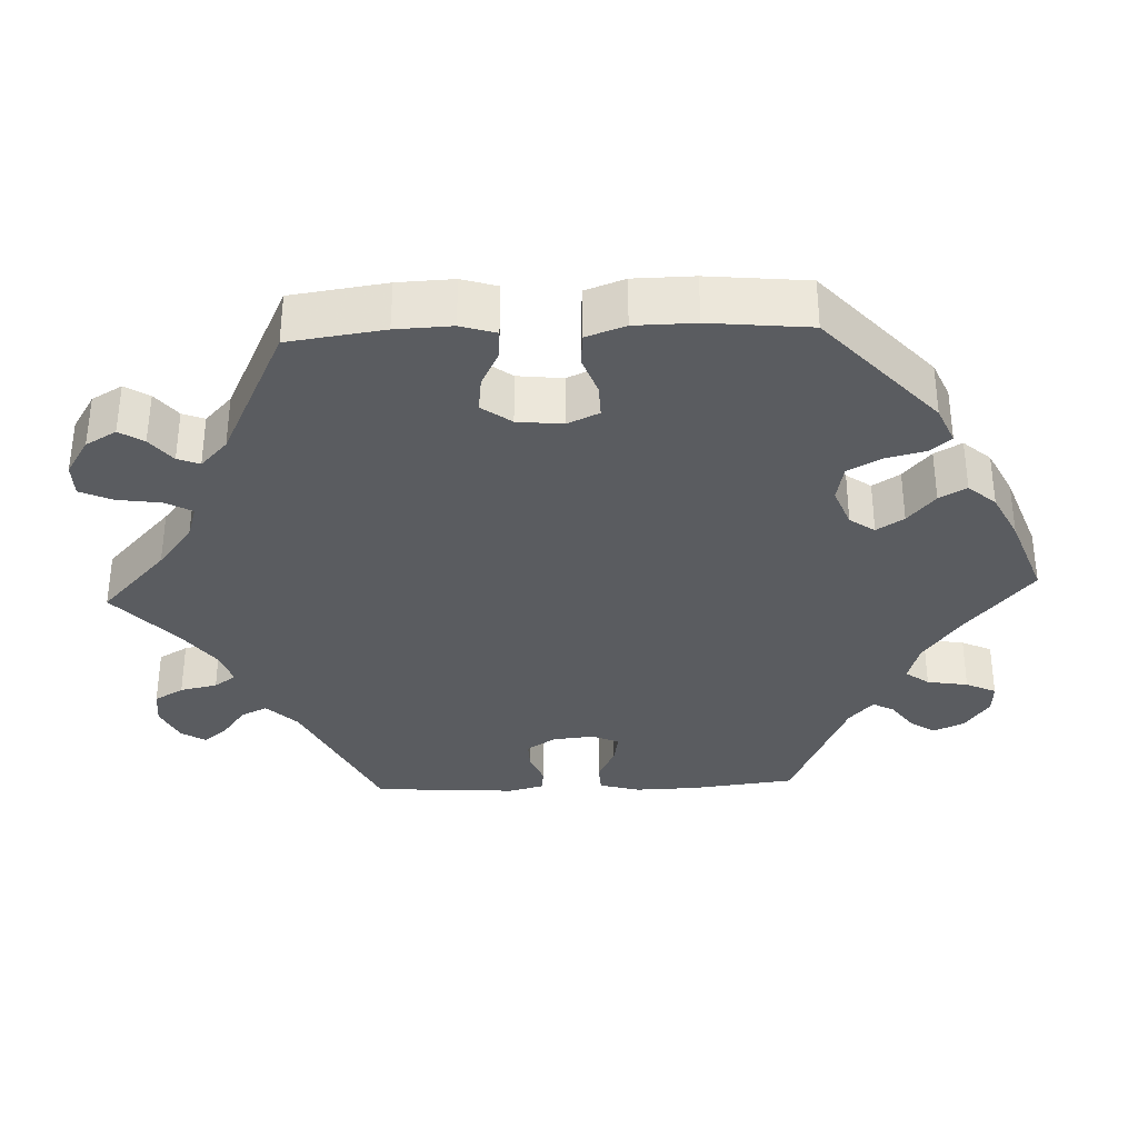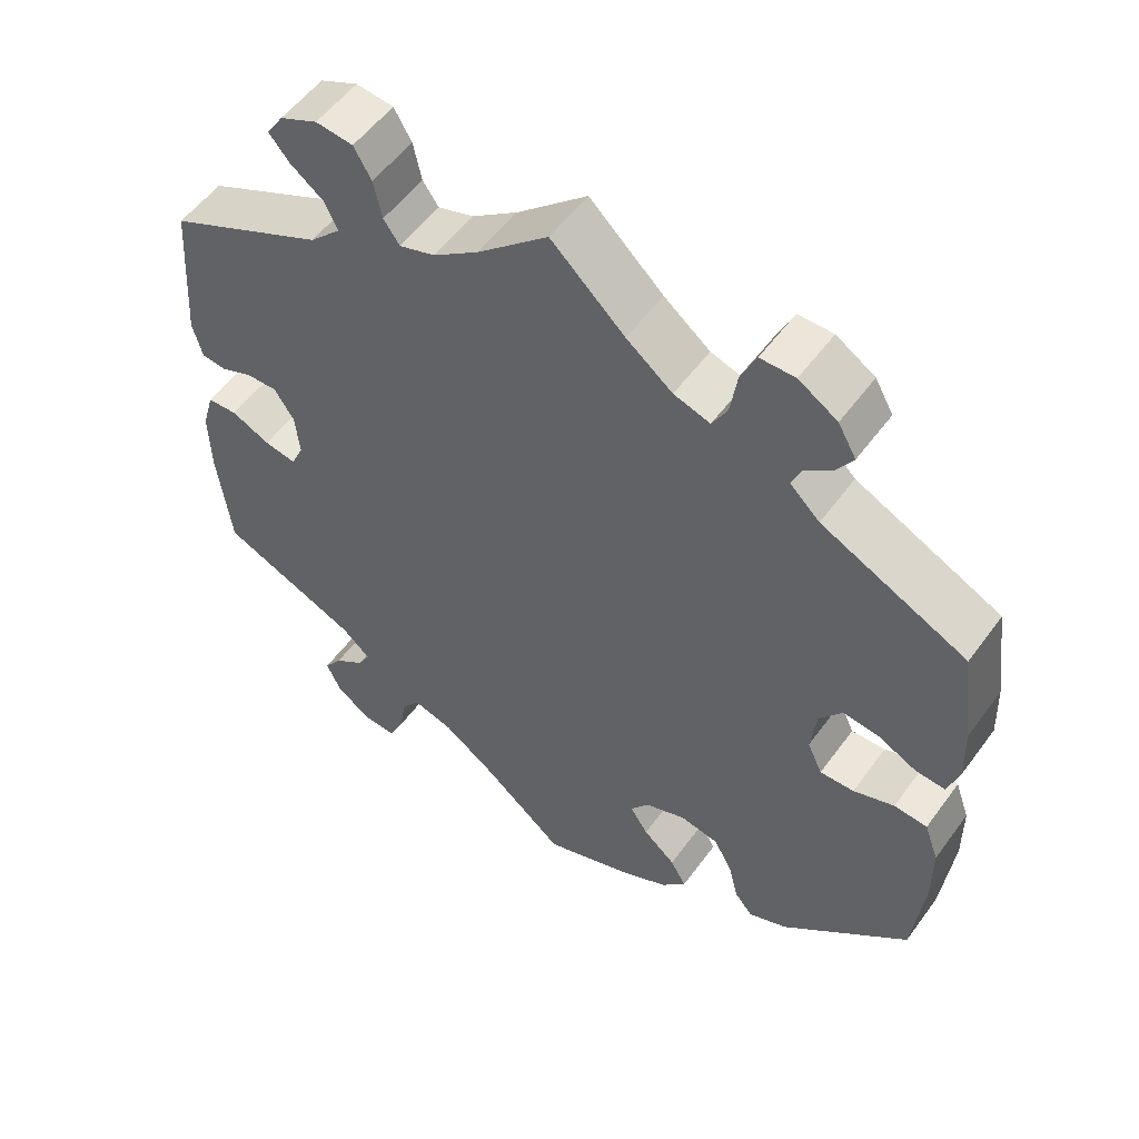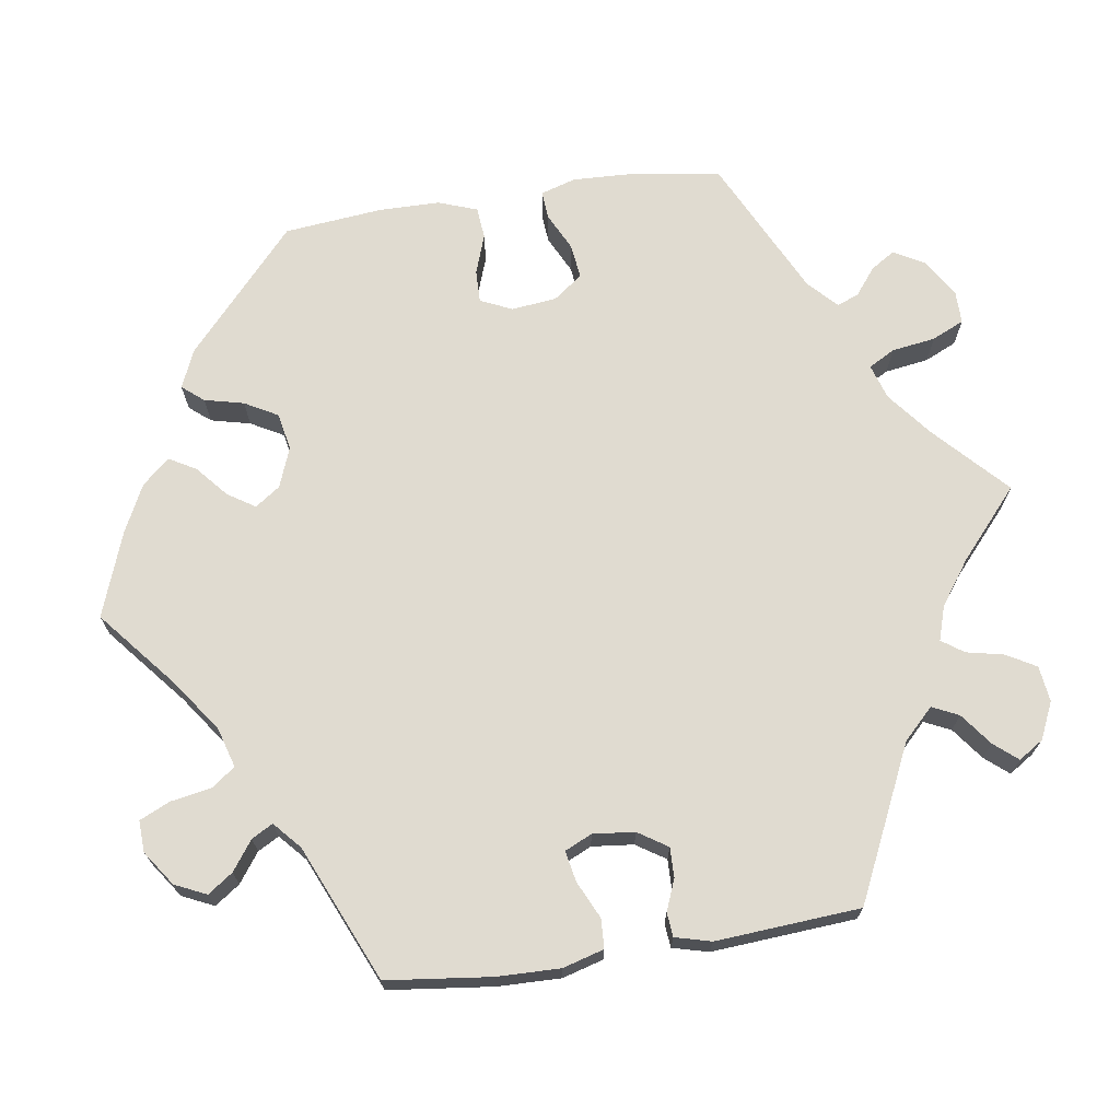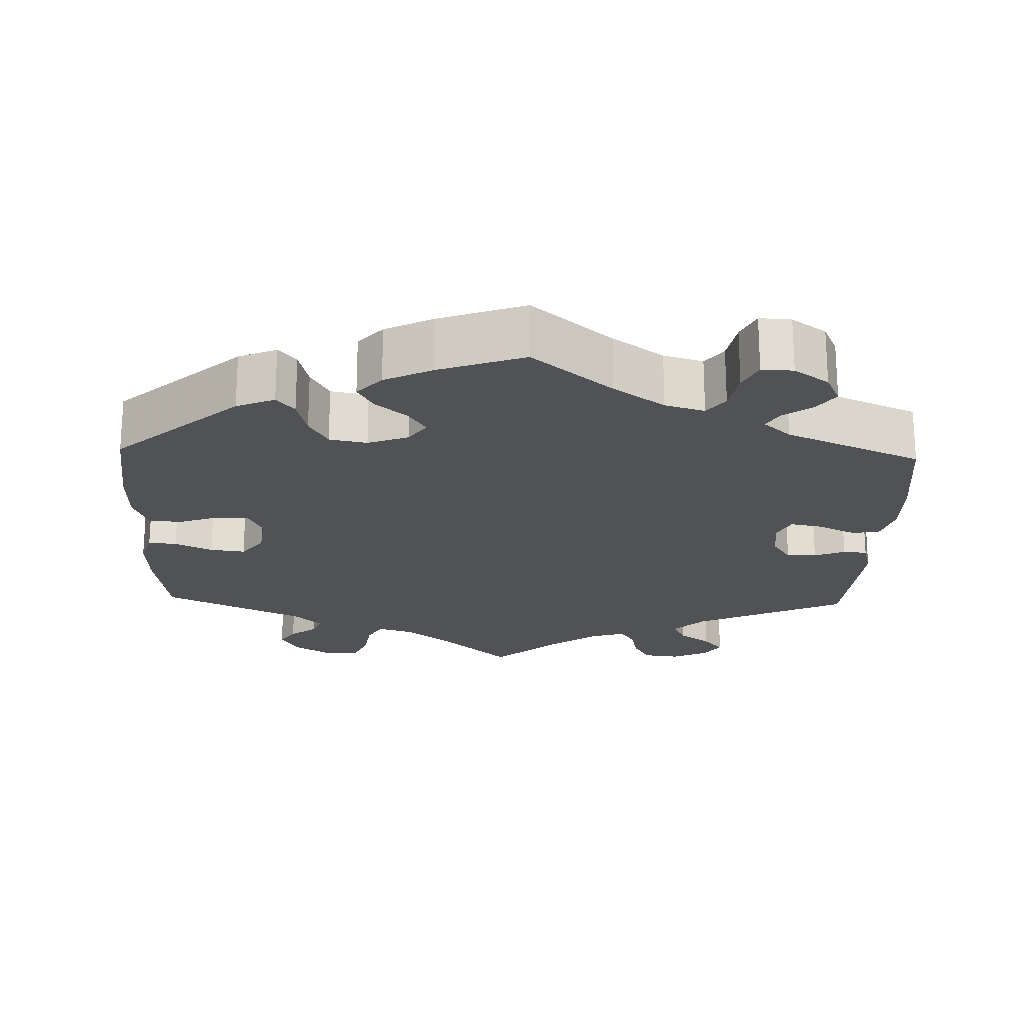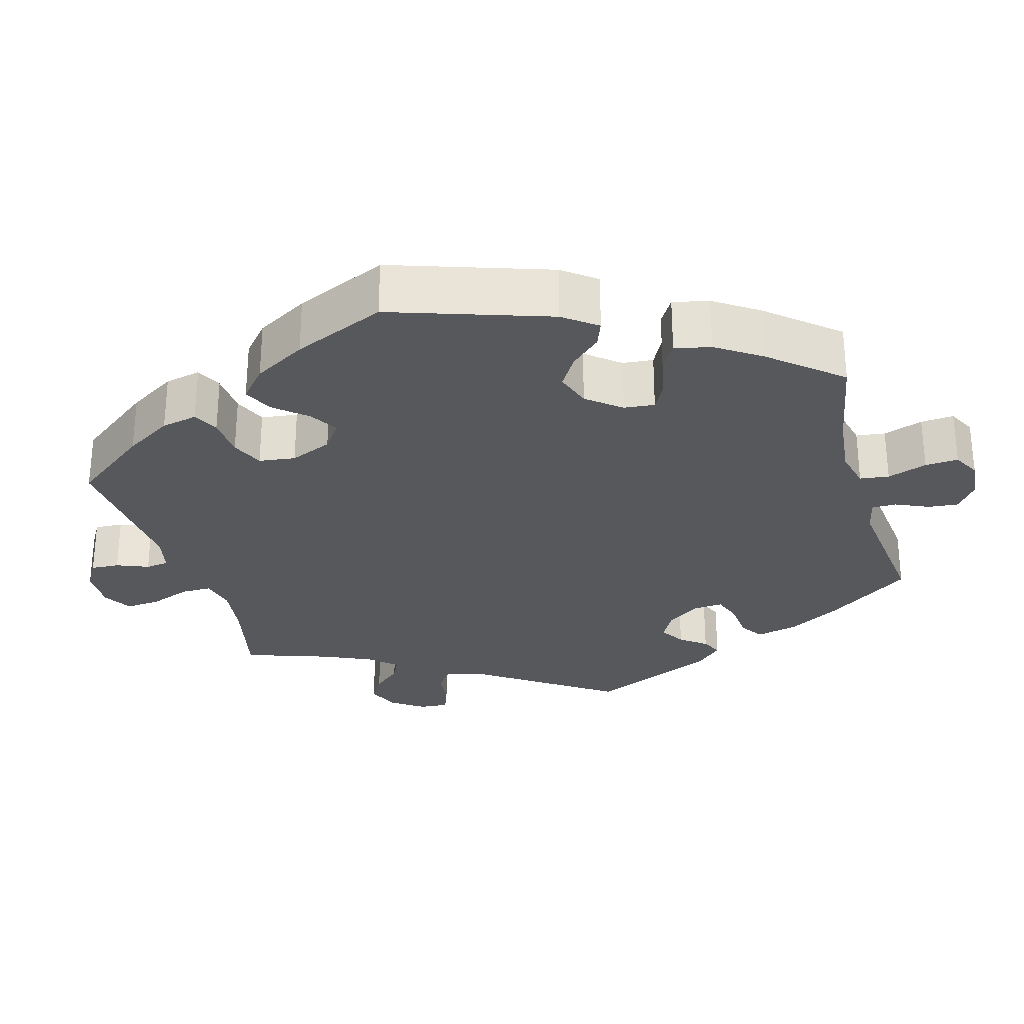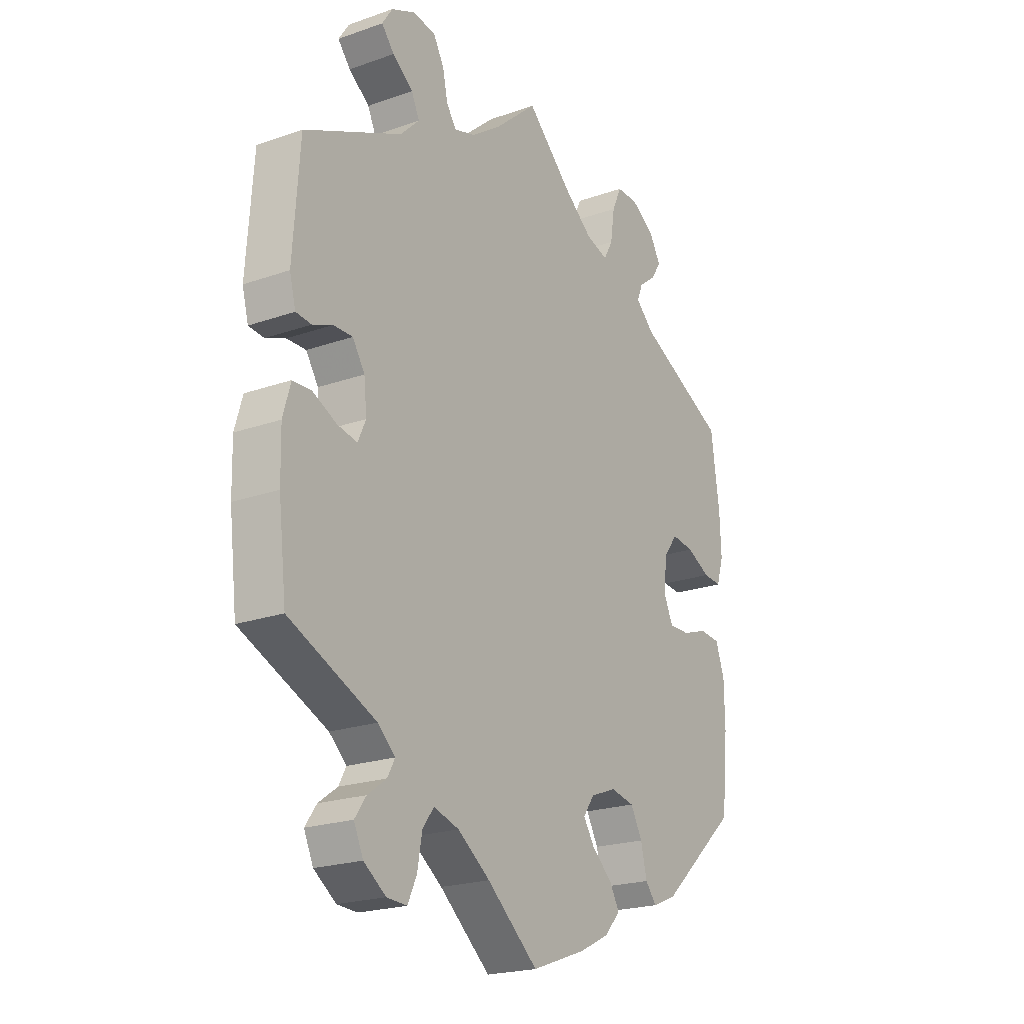
<metadata>
{"format":"obj","ext":"obj","renderer":"f3d","projection":"perspective","resolution":1024,"background":"white","views":[{"elev":-33.7,"azim":92.5,"up":"+Y"},{"elev":54.4,"azim":35.5,"up":"+Z"},{"elev":69.8,"azim":-98.6,"up":"+Y"},{"elev":-20.9,"azim":178.1,"up":"+Y"},{"elev":-27.8,"azim":135.5,"up":"+Y"},{"elev":-21.6,"azim":-58.2,"up":"+Z"}]}
</metadata>
<code>
v 0.55 0.07 -0.092
v 0.487 0.07 -0.035
v -0.5 0.07 -0.023
v 0.226 0.07 0.502
v 0.116 0.07 -0.578
v 0.405 0.07 0.09
v -0.255 0.07 0.601
v -0.554 0.07 -0.167
v -0.305 0.07 0.485
v -0.285 0.07 -0.593
v 0.181 0.07 -0.546
v -0.375 0.07 -0.558
v 0.376 0.07 0.532
v 0.375 0.07 0.05
v -0.352 0.07 -0.39
v 0.15 0.07 -0.435
v 0.537 0.07 -0.31
v 0.206 0.07 0.466
v 0.235 0.07 0.562
v 0.453 0.07 0.084
v 0.537 0.07 0.31
v 0.214 0.07 -0.509
v 0.318 0.07 -0.481
v 0.15 0.07 -0.364
v -0.463 0.07 0.078
v -0.153 0.07 0.495
v -0.304 0.07 0.607
v 0.555 0.07 0.18
v -0.331 0.07 -0.452
v 0.37 0.07 -0.459
v -0.537 0.07 0.31
v -0.537 0.07 -0.31
v -0.329 0.07 0.408
v -0.538 0.07 0.064
v 0 0.07 -0.62
v -0.449 0.07 -0.047
v -0.349 0.07 0.518
v -0.354 0.07 0.584
v 0.558 0.07 0.104
v 0.256 0.07 -0.353
v -0.328 0.07 -0.591
v 0.193 0.07 -0.472
v -0.2 0.07 0.48
v 0.294 0.07 -0.452
v -0.315 0.07 -0.423
v 0.355 0.07 0.499
v -0.256 0.07 -0.496
v 0.255 0.07 0.606
v 0.352 0.07 0.574
v -0.395 0.07 -0.515
v 0.551 0.07 -0.174
v 0.281 0.07 -0.398
v -0.109 0.07 -0.529
v -0.376 0.07 0.55
v 0.301 0.07 0.606
v -0.556 0.07 -0.081
v -0.178 0.07 -0.48
v -0.407 0.07 -0.055
v 0.097 0.07 0.529
v -0.551 0.07 0.113
v 0.368 0.07 -0.012
v -0.221 0.07 0.51
v -0.54 0.07 -0.025
v -0.39 0.07 -0.018
v -0.288 0.07 0.449
v 0.531 0.07 -0.039
v -0.422 0.07 0.079
v 0 0.07 0.62
v -0.396 0.07 0.039
v -0.093 0.07 0.538
v 0.318 0.07 0.47
v -0.232 0.07 0.561
v 0.205 0.07 -0.343
v 0.433 0.07 -0.054
v -0.371 0.07 -0.481
v 0.345 0.07 0.403
v 0.504 0.07 0.059
v 0.158 0.07 0.481
v 0.126 0.07 -0.398
v -0.266 0.07 -0.552
v -0.505 0.07 0.061
v 0.388 0.07 -0.055
v -0.232 0.07 -0.464
v 0.543 0.07 0.056
v 0.306 0.07 0.44
v 0.55 -0 -0.092
v 0.487 -0 -0.035
v -0.5 -0 -0.023
v 0.226 -0 0.502
v 0.116 -0 -0.578
v 0.405 -0 0.09
v -0.255 -0 0.601
v -0.554 -0 -0.167
v -0.305 -0 0.485
v -0.285 -0 -0.593
v 0.181 -0 -0.546
v -0.375 -0 -0.558
v 0.376 -0 0.532
v 0.375 -0 0.05
v -0.352 -0 -0.39
v 0.15 -0 -0.435
v 0.537 -0 -0.31
v 0.206 -0 0.466
v 0.235 -0 0.562
v 0.453 -0 0.084
v 0.537 -0 0.31
v 0.214 -0 -0.509
v 0.318 -0 -0.481
v 0.15 -0 -0.364
v -0.463 -0 0.078
v -0.153 -0 0.495
v -0.304 -0 0.607
v 0.555 -0 0.18
v -0.331 -0 -0.452
v 0.37 -0 -0.459
v -0.537 -0 0.31
v -0.537 -0 -0.31
v -0.329 -0 0.408
v -0.538 -0 0.064
v 0 -0 -0.62
v -0.449 -0 -0.047
v -0.349 -0 0.518
v -0.354 -0 0.584
v 0.558 -0 0.104
v 0.256 -0 -0.353
v -0.328 -0 -0.591
v 0.193 -0 -0.472
v -0.2 -0 0.48
v 0.294 -0 -0.452
v -0.315 -0 -0.423
v 0.355 -0 0.499
v -0.256 -0 -0.496
v 0.255 -0 0.606
v 0.352 -0 0.574
v -0.395 -0 -0.515
v 0.551 -0 -0.174
v 0.281 -0 -0.398
v -0.109 -0 -0.529
v -0.376 -0 0.55
v 0.301 -0 0.606
v -0.556 -0 -0.081
v -0.178 -0 -0.48
v -0.407 -0 -0.055
v 0.097 -0 0.529
v -0.551 -0 0.113
v 0.368 -0 -0.012
v -0.221 -0 0.51
v -0.54 -0 -0.025
v -0.39 -0 -0.018
v -0.288 -0 0.449
v 0.531 -0 -0.039
v -0.422 -0 0.079
v 0 -0 0.62
v -0.396 -0 0.039
v -0.093 -0 0.538
v 0.318 -0 0.47
v -0.232 -0 0.561
v 0.205 -0 -0.343
v 0.433 -0 -0.054
v -0.371 -0 -0.481
v 0.345 -0 0.403
v 0.504 -0 0.059
v 0.158 -0 0.481
v 0.126 -0 -0.398
v -0.266 -0 -0.552
v -0.505 -0 0.061
v 0.388 -0 -0.055
v -0.232 -0 -0.464
v 0.543 -0 0.056
v 0.306 -0 0.44
f 5 35 53
f 11 5 53 57
f 16 42 22 11
f 79 16 11 57
f 24 79 57 83
f 73 24 83
f 30 23 44 52
f 30 52 40
f 17 30 40
f 51 17 40 73
f 74 2 66 1
f 82 74 1 51
f 39 84 77 20
f 39 20 6
f 76 21 28 39
f 85 76 39 6
f 49 13 46 71
f 49 71 85
f 55 49 85
f 4 19 48 55
f 18 4 55 85
f 70 68 59
f 26 70 59 78
f 43 26 78 18
f 27 7 72 62
f 27 62 43
f 38 27 43
f 9 37 54 38
f 9 38 43
f 65 9 43
f 33 65 43 18
f 25 81 34 60
f 67 25 60 31
f 69 67 31 33
f 56 63 3 36
f 56 36 58
f 15 32 8 56
f 45 15 56 58
f 12 50 75 29
f 12 29 45
f 41 12 45
f 47 80 10 41
f 83 47 41 45
f 82 51 73 83
f 18 85 6 14
f 18 14 61
f 64 69 33 18
f 64 18 61
f 58 64 61 82
f 83 45 58 82
f 138 120 90
f 142 138 90 96
f 96 107 127 101
f 142 96 101 164
f 168 142 164 109
f 168 109 158
f 137 129 108 115
f 125 137 115
f 125 115 102
f 158 125 102 136
f 86 151 87 159
f 136 86 159 167
f 105 162 169 124
f 91 105 124
f 124 113 106 161
f 91 124 161 170
f 156 131 98 134
f 170 156 134
f 170 134 140
f 140 133 104 89
f 170 140 89 103
f 144 153 155
f 163 144 155 111
f 103 163 111 128
f 147 157 92 112
f 128 147 112
f 128 112 123
f 123 139 122 94
f 128 123 94
f 128 94 150
f 103 128 150 118
f 145 119 166 110
f 116 145 110 152
f 118 116 152 154
f 121 88 148 141
f 143 121 141
f 141 93 117 100
f 143 141 100 130
f 114 160 135 97
f 130 114 97
f 130 97 126
f 126 95 165 132
f 130 126 132 168
f 168 158 136 167
f 99 91 170 103
f 146 99 103
f 103 118 154 149
f 146 103 149
f 167 146 149 143
f 167 143 130 168
f 53 138 142 57
f 57 142 168 83
f 83 168 132 47
f 47 132 165 80
f 80 165 95 10
f 10 95 126 41
f 41 126 97 12
f 12 97 135 50
f 50 135 160 75
f 75 160 114 29
f 29 114 130 45
f 45 130 100 15
f 15 100 117 32
f 32 117 93 8
f 8 93 141 56
f 56 141 148 63
f 63 148 88 3
f 3 88 121 36
f 36 121 143 58
f 58 143 149 64
f 64 149 154 69
f 69 154 152 67
f 67 152 110 25
f 25 110 166 81
f 81 166 119 34
f 34 119 145 60
f 60 145 116 31
f 31 116 118 33
f 33 118 150 65
f 65 150 94 9
f 9 94 122 37
f 37 122 139 54
f 54 139 123 38
f 38 123 112 27
f 27 112 92 7
f 7 92 157 72
f 72 157 147 62
f 62 147 128 43
f 43 128 111 26
f 26 111 155 70
f 70 155 153 68
f 68 153 144 59
f 59 144 163 78
f 78 163 103 18
f 18 103 89 4
f 4 89 104 19
f 19 104 133 48
f 48 133 140 55
f 55 140 134 49
f 49 134 98 13
f 13 98 131 46
f 46 131 156 71
f 71 156 170 85
f 85 170 161 76
f 76 161 106 21
f 21 106 113 28
f 28 113 124 39
f 39 124 169 84
f 84 169 162 77
f 77 162 105 20
f 20 105 91 6
f 6 91 99 14
f 14 99 146 61
f 61 146 167 82
f 82 167 159 74
f 74 159 87 2
f 2 87 151 66
f 66 151 86 1
f 1 86 136 51
f 51 136 102 17
f 17 102 115 30
f 30 115 108 23
f 23 108 129 44
f 44 129 137 52
f 52 137 125 40
f 40 125 158 73
f 73 158 109 24
f 24 109 164 79
f 79 164 101 16
f 16 101 127 42
f 42 127 107 22
f 22 107 96 11
f 11 96 90 5
f 5 90 120 35
f 35 120 138 53

</code>
